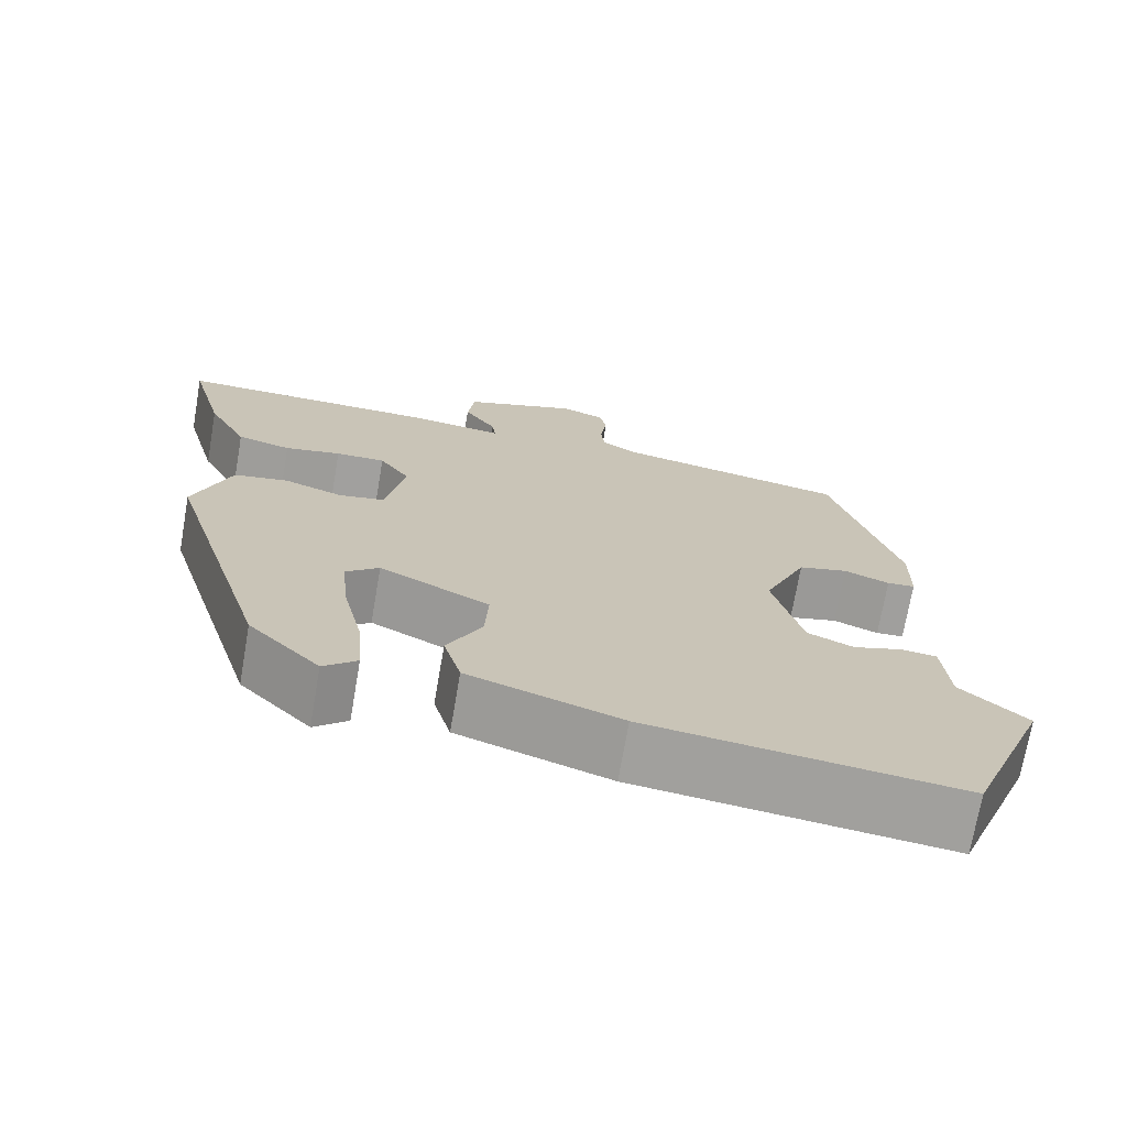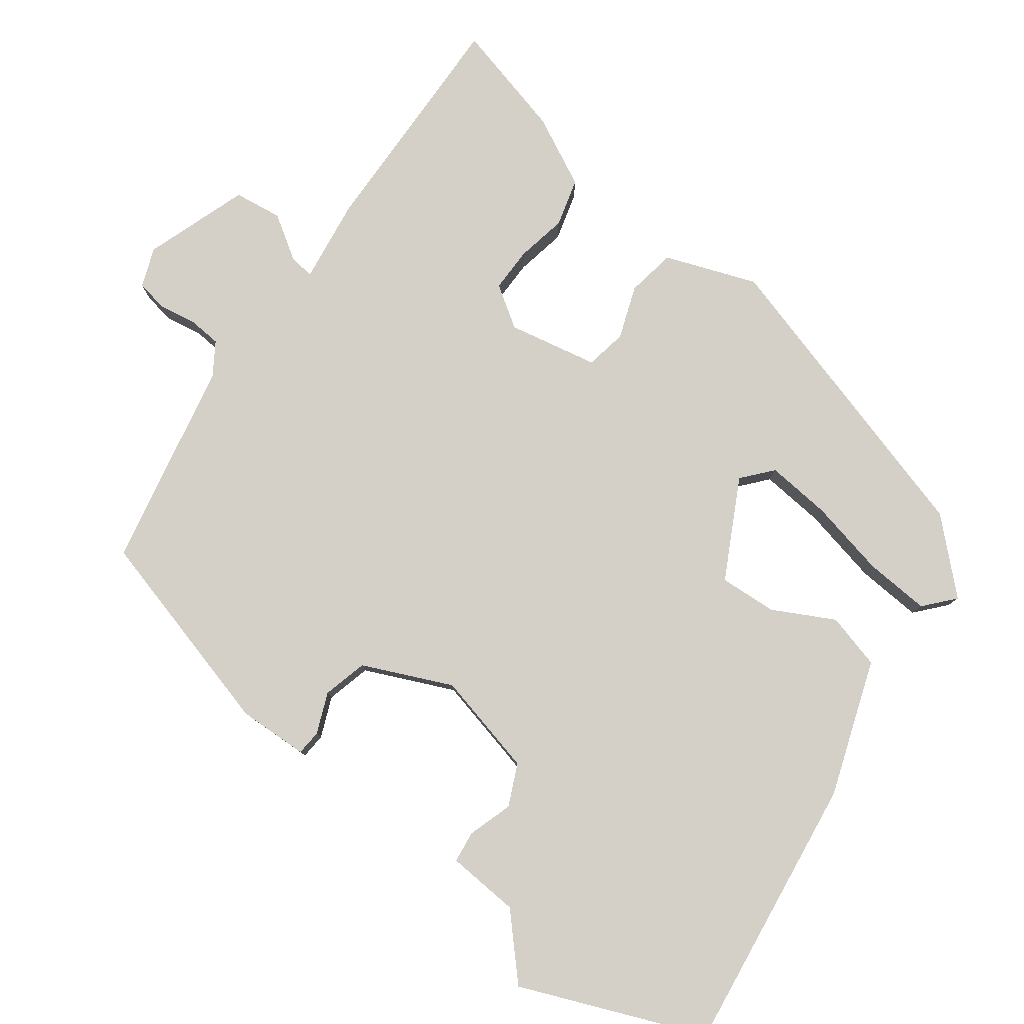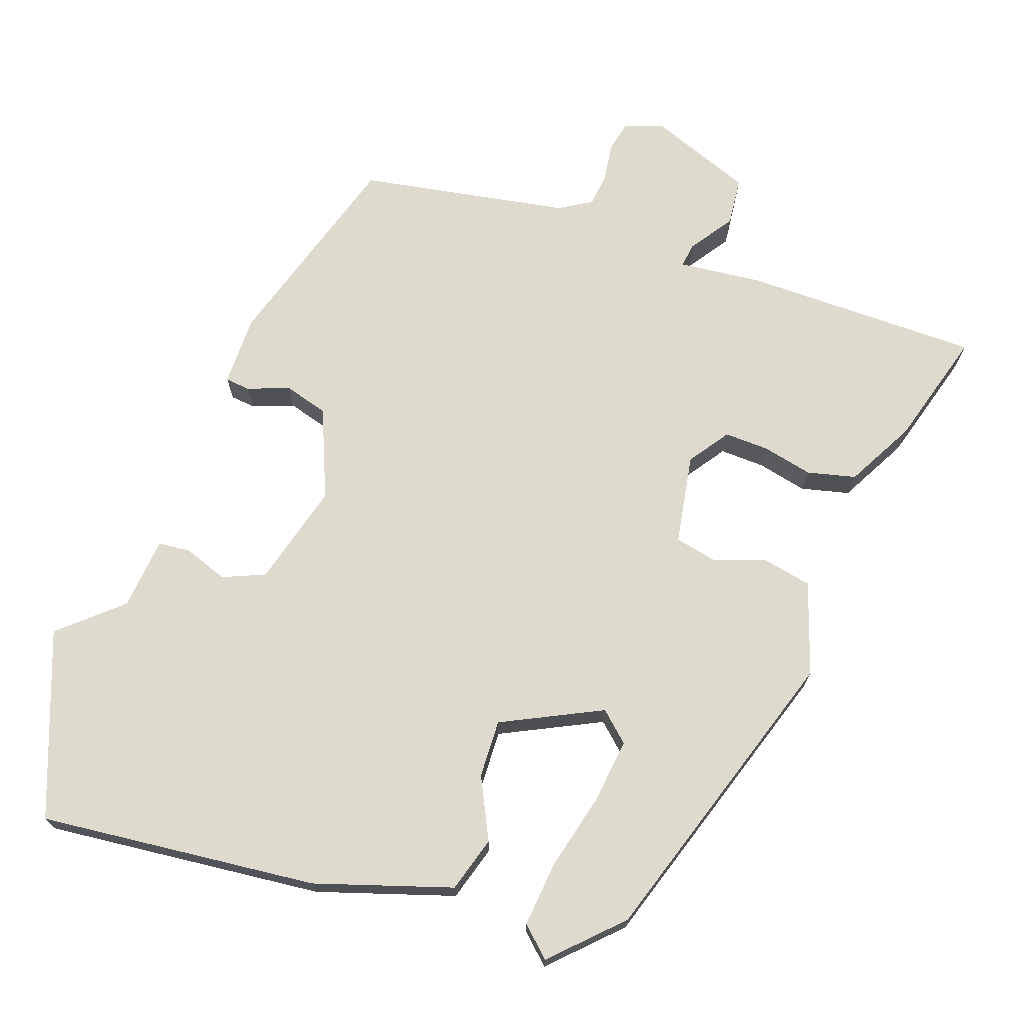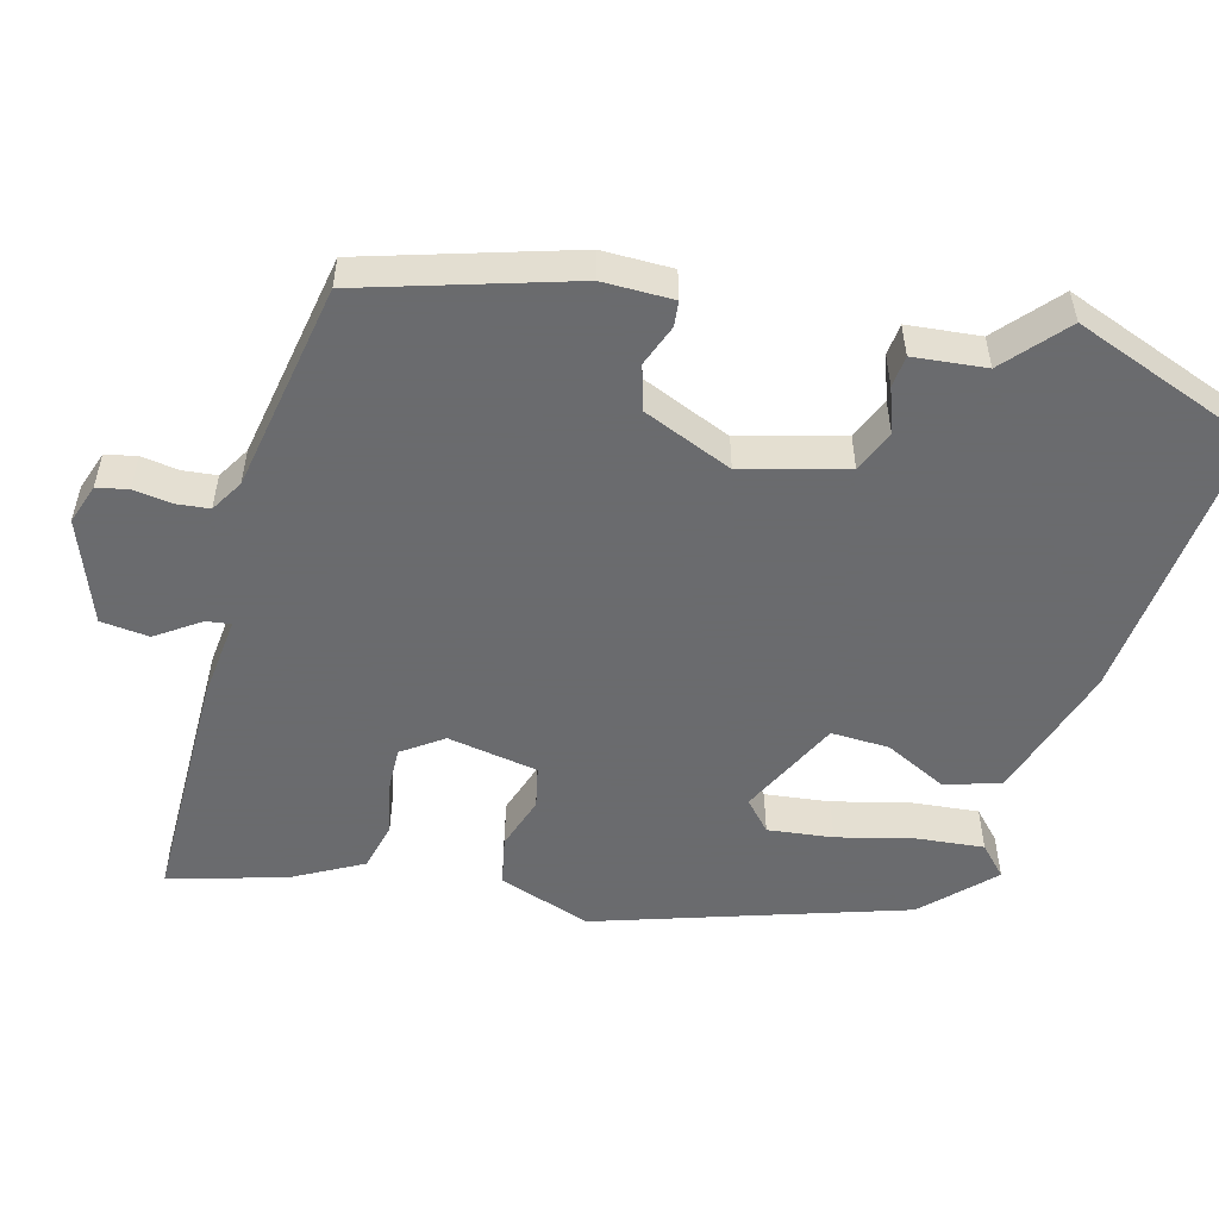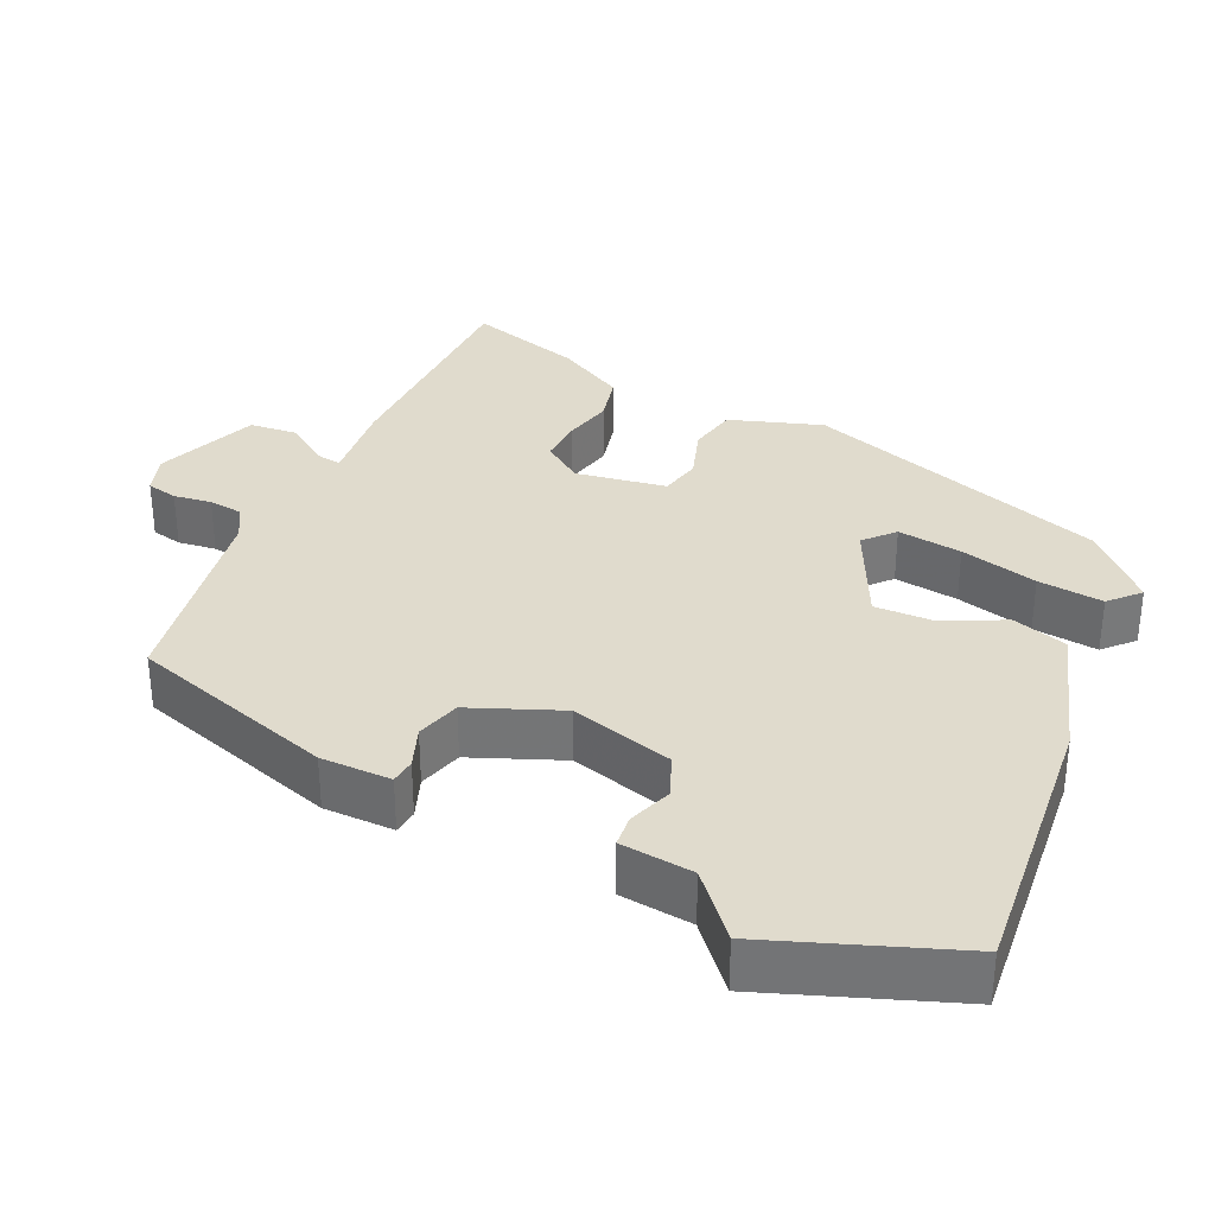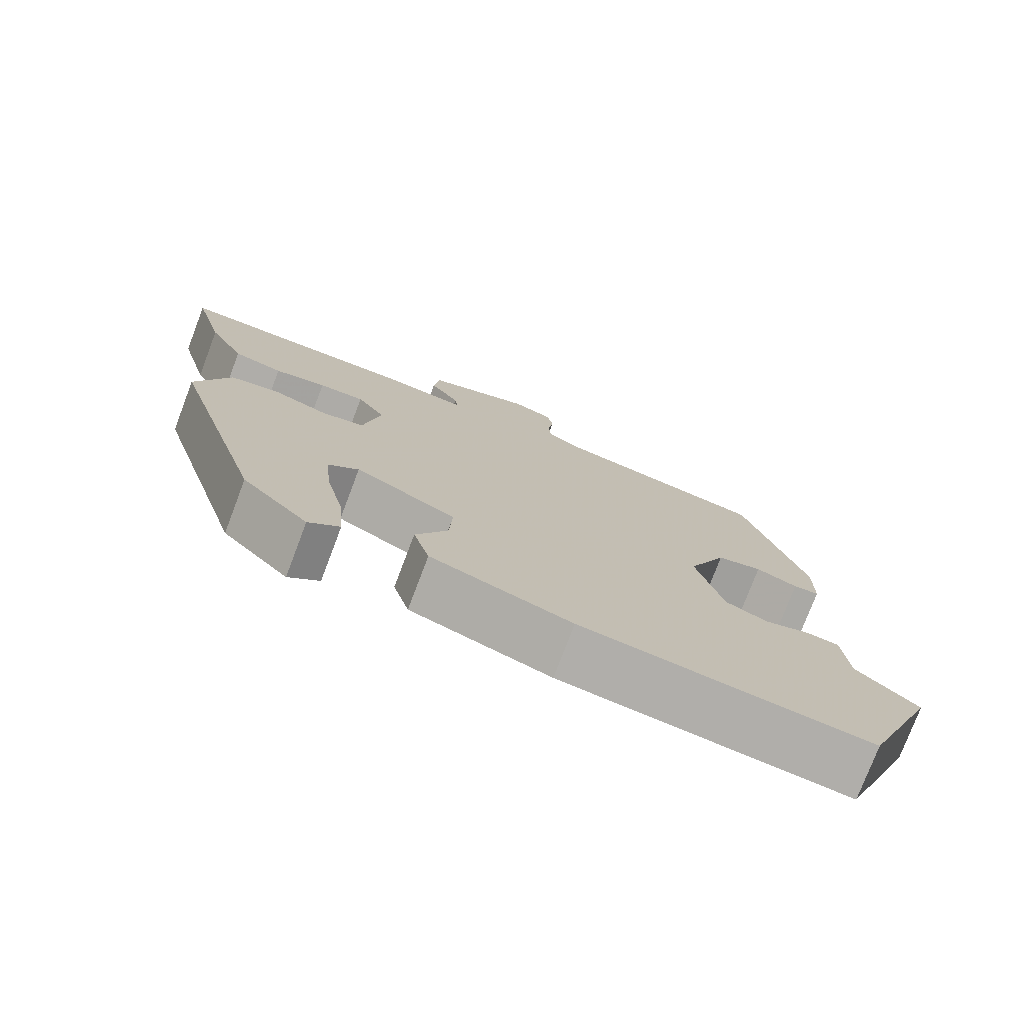
<metadata>
{"format":"obj","ext":"obj","renderer":"f3d","projection":"perspective","resolution":1024,"background":"white","views":[{"elev":-71.8,"azim":-9.8,"up":"+Z"},{"elev":80.0,"azim":126.0,"up":"+Y"},{"elev":71.2,"azim":-159.6,"up":"+Y"},{"elev":-53.3,"azim":75.9,"up":"+Y"},{"elev":33.3,"azim":116.1,"up":"+Y"},{"elev":-76.7,"azim":-20.8,"up":"+Z"}]}
</metadata>
<code>
v -0.329 0.07 -0.445
v -0.454 0.07 -0.033
v -0.41 0.07 0.09
v -0.344 0.07 0.102
v -0.273 0.07 0.077
v -0.217 0.07 0.088
v -0.194 0.07 0.209
v -0.231 0.07 0.264
v -0.291 0.07 0.263
v -0.359 0.07 0.249
v -0.424 0.07 0.266
v -0.472 0.07 0.359
v -0.514 0.07 0.515
v -0.196 0.07 0.511
v -0.083 0.07 0.497
v -0.087 0.07 0.53
v -0.126 0.07 0.589
v -0.118 0.07 0.654
v 0.021 0.07 0.704
v 0.074 0.07 0.685
v 0.082 0.07 0.643
v 0.074 0.07 0.592
v 0.078 0.07 0.547
v 0.121 0.07 0.52
v 0.402 0.07 0.465
v 0.482 0.07 0.186
v 0.48 0.07 0.091
v 0.446 0.07 0.088
v 0.391 0.07 0.11
v 0.331 0.07 0.094
v 0.279 0.07 -0.026
v 0.314 0.07 -0.165
v 0.37 0.07 -0.19
v 0.43 0.07 -0.17
v 0.473 0.07 -0.175
v 0.481 0.07 -0.273
v 0.561 0.07 -0.346
v 0.463 0.07 -0.593
v 0.088 0.07 -0.548
v -0.095 0.07 -0.486
v -0.116 0.07 -0.411
v -0.074 0.07 -0.329
v -0.07 0.07 -0.251
v -0.203 0.07 -0.183
v -0.243 0.07 -0.218
v -0.234 0.07 -0.305
v -0.21 0.07 -0.41
v -0.203 0.07 -0.498
v -0.243 0.07 -0.534
v -0.329 0 -0.445
v -0.454 0 -0.033
v -0.41 0 0.09
v -0.344 0 0.102
v -0.273 0 0.077
v -0.217 0 0.088
v -0.194 0 0.209
v -0.231 0 0.264
v -0.291 0 0.263
v -0.359 0 0.249
v -0.424 0 0.266
v -0.472 0 0.359
v -0.514 0 0.515
v -0.196 0 0.511
v -0.083 0 0.497
v -0.087 0 0.53
v -0.126 0 0.589
v -0.118 0 0.654
v 0.021 0 0.704
v 0.074 0 0.685
v 0.082 0 0.643
v 0.074 0 0.592
v 0.078 0 0.547
v 0.121 0 0.52
v 0.402 0 0.465
v 0.482 0 0.186
v 0.48 0 0.091
v 0.446 0 0.088
v 0.391 0 0.11
v 0.331 0 0.094
v 0.279 0 -0.026
v 0.314 0 -0.165
v 0.37 0 -0.19
v 0.43 0 -0.17
v 0.473 0 -0.175
v 0.481 0 -0.273
v 0.561 0 -0.346
v 0.463 0 -0.593
v 0.088 0 -0.548
v -0.095 0 -0.486
v -0.116 0 -0.411
v -0.074 0 -0.329
v -0.07 0 -0.251
v -0.203 0 -0.183
v -0.243 0 -0.218
v -0.234 0 -0.305
v -0.21 0 -0.41
v -0.203 0 -0.498
v -0.243 0 -0.534
f 46 47 48 49
f 45 46 49 1
f 39 40 41 42
f 39 42 43
f 36 37 38 39
f 36 39 43
f 33 34 35 36
f 32 33 36 43
f 31 32 43 44
f 26 27 28 29
f 24 25 26 29
f 23 24 29 30
f 19 20 21 22
f 19 22 23
f 16 17 18 19
f 15 16 19 23
f 12 13 14 15
f 9 10 11 12
f 8 9 12 15
f 7 8 15 23
f 2 3 4 5
f 45 1 2 5
f 44 45 5 6
f 23 30 31 44
f 6 7 23 44
f 98 97 96 95
f 50 98 95 94
f 91 90 89 88
f 92 91 88
f 88 87 86 85
f 92 88 85
f 85 84 83 82
f 92 85 82 81
f 93 92 81 80
f 78 77 76 75
f 78 75 74 73
f 79 78 73 72
f 71 70 69 68
f 72 71 68
f 68 67 66 65
f 72 68 65 64
f 64 63 62 61
f 61 60 59 58
f 64 61 58 57
f 72 64 57 56
f 54 53 52 51
f 54 51 50 94
f 55 54 94 93
f 93 80 79 72
f 93 72 56 55
f 1 50 51 2
f 2 51 52 3
f 3 52 53 4
f 4 53 54 5
f 5 54 55 6
f 6 55 56 7
f 7 56 57 8
f 8 57 58 9
f 9 58 59 10
f 10 59 60 11
f 11 60 61 12
f 12 61 62 13
f 13 62 63 14
f 14 63 64 15
f 15 64 65 16
f 16 65 66 17
f 17 66 67 18
f 18 67 68 19
f 19 68 69 20
f 20 69 70 21
f 21 70 71 22
f 22 71 72 23
f 23 72 73 24
f 24 73 74 25
f 25 74 75 26
f 26 75 76 27
f 27 76 77 28
f 28 77 78 29
f 29 78 79 30
f 30 79 80 31
f 31 80 81 32
f 32 81 82 33
f 33 82 83 34
f 34 83 84 35
f 35 84 85 36
f 36 85 86 37
f 37 86 87 38
f 38 87 88 39
f 39 88 89 40
f 40 89 90 41
f 41 90 91 42
f 42 91 92 43
f 43 92 93 44
f 44 93 94 45
f 45 94 95 46
f 46 95 96 47
f 47 96 97 48
f 48 97 98 49
f 49 98 50 1

</code>
